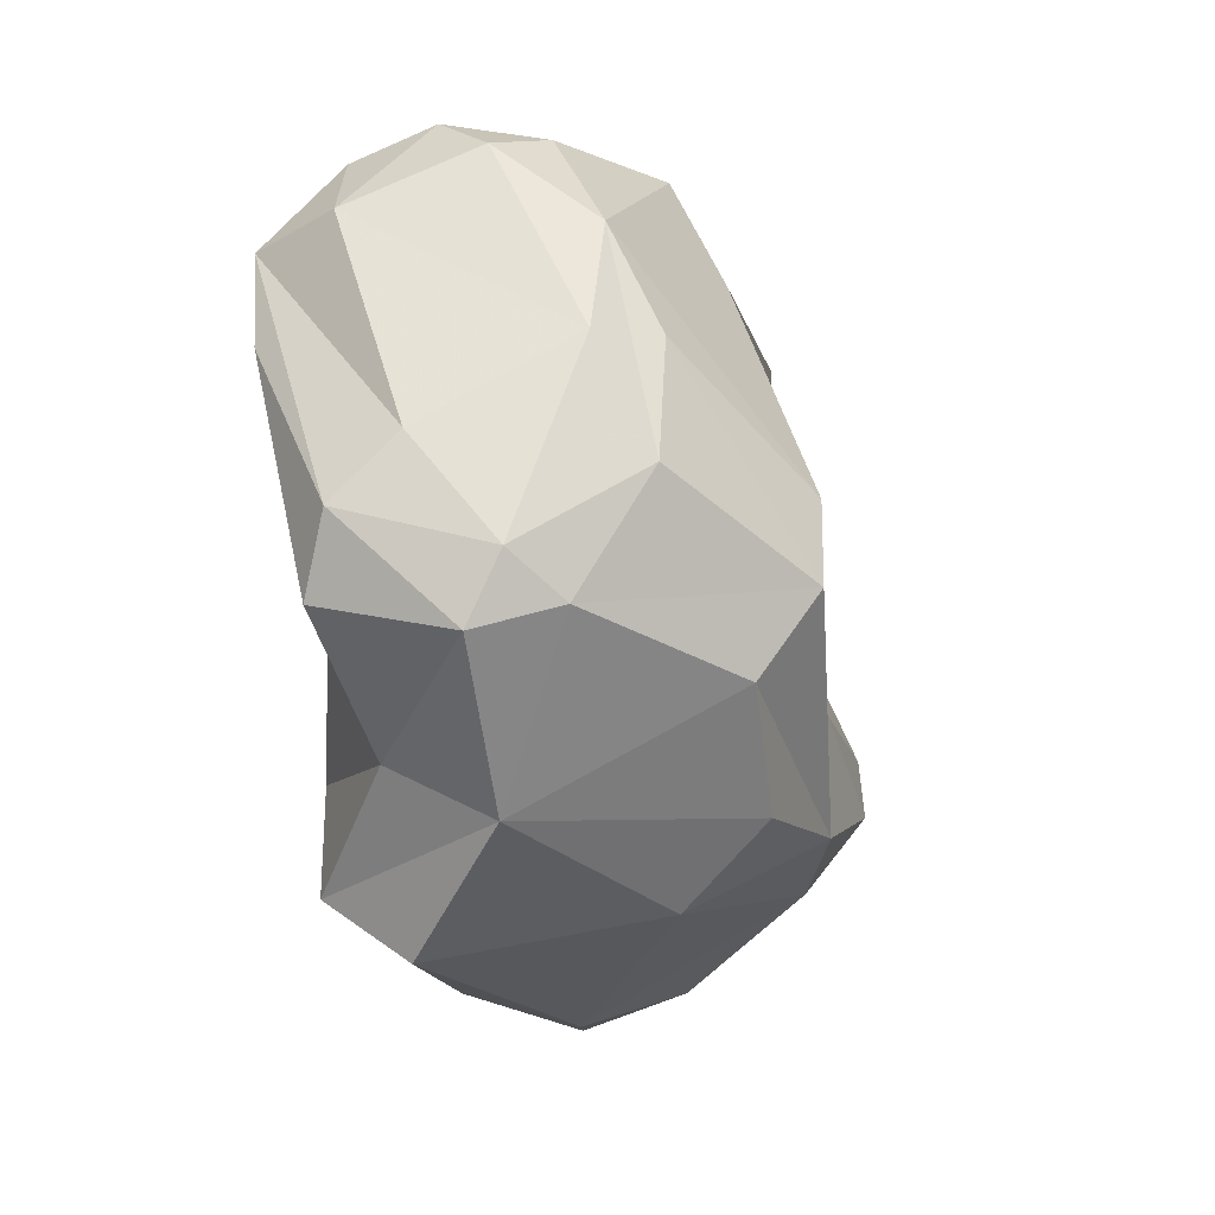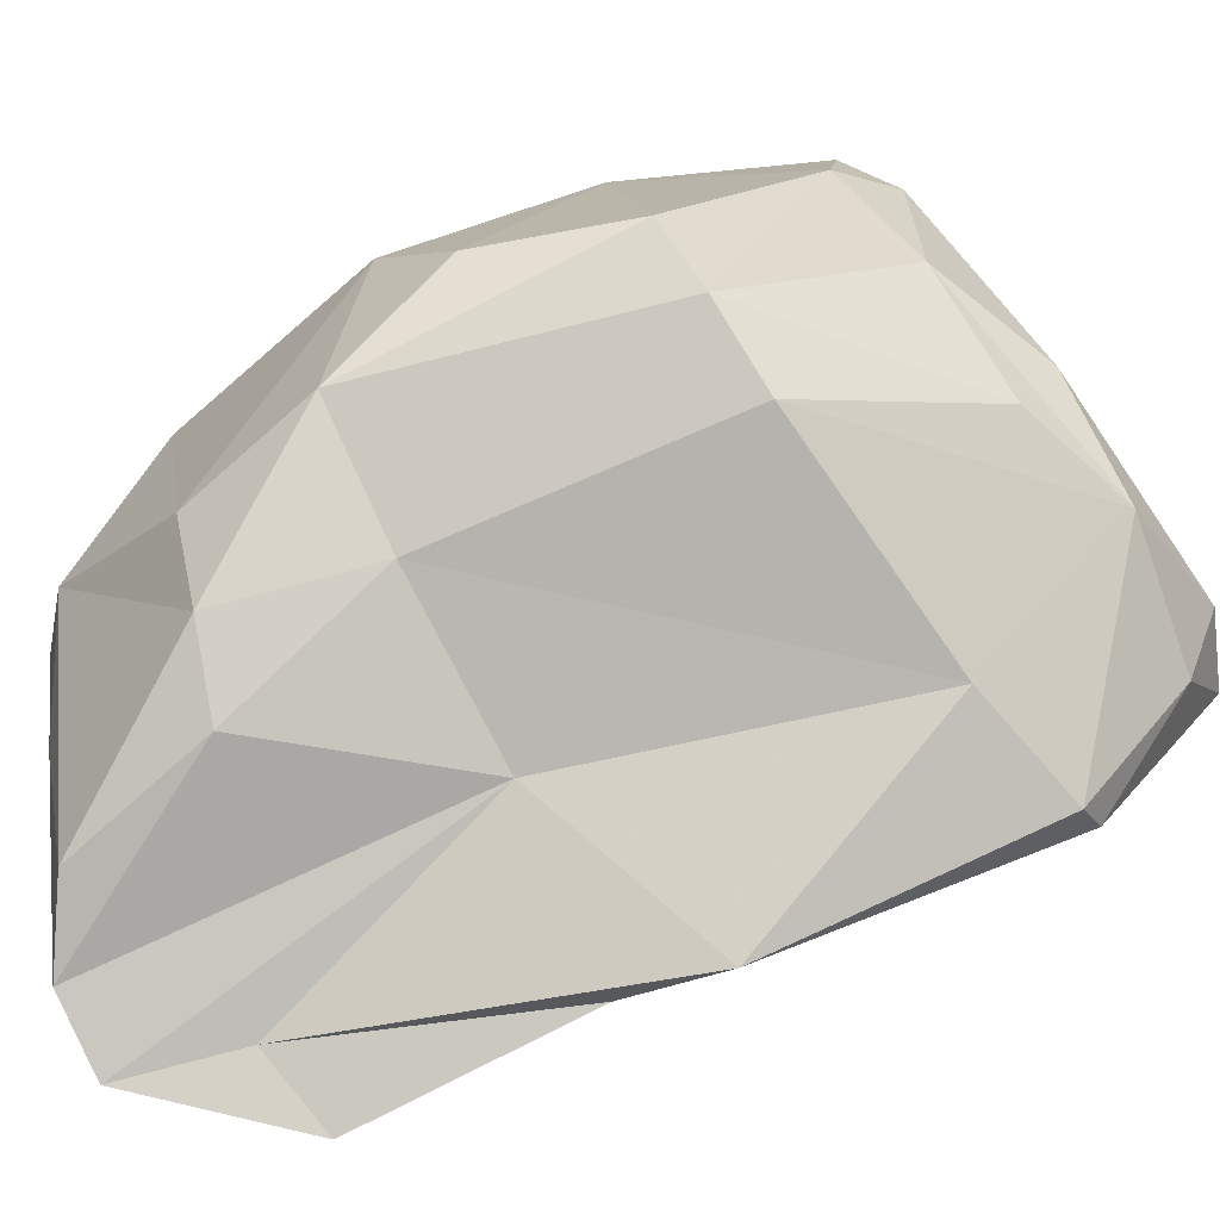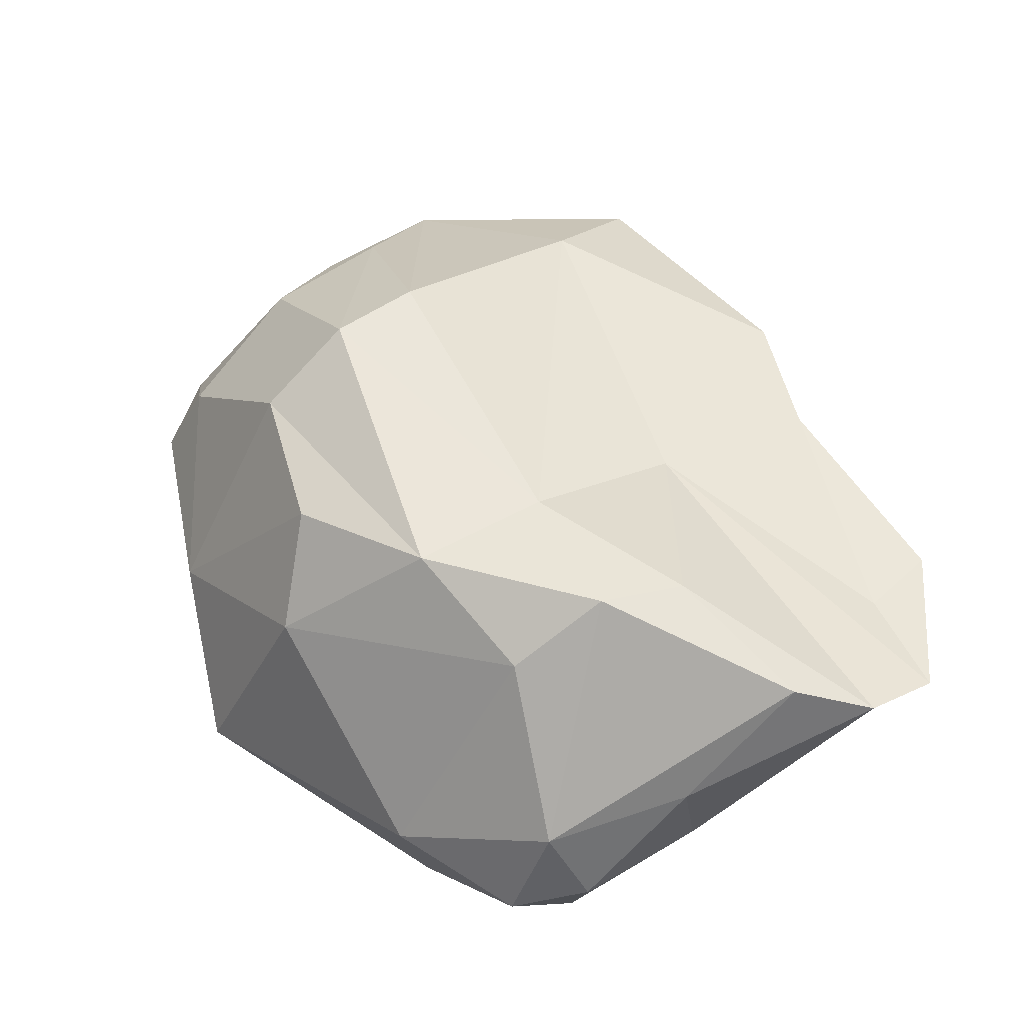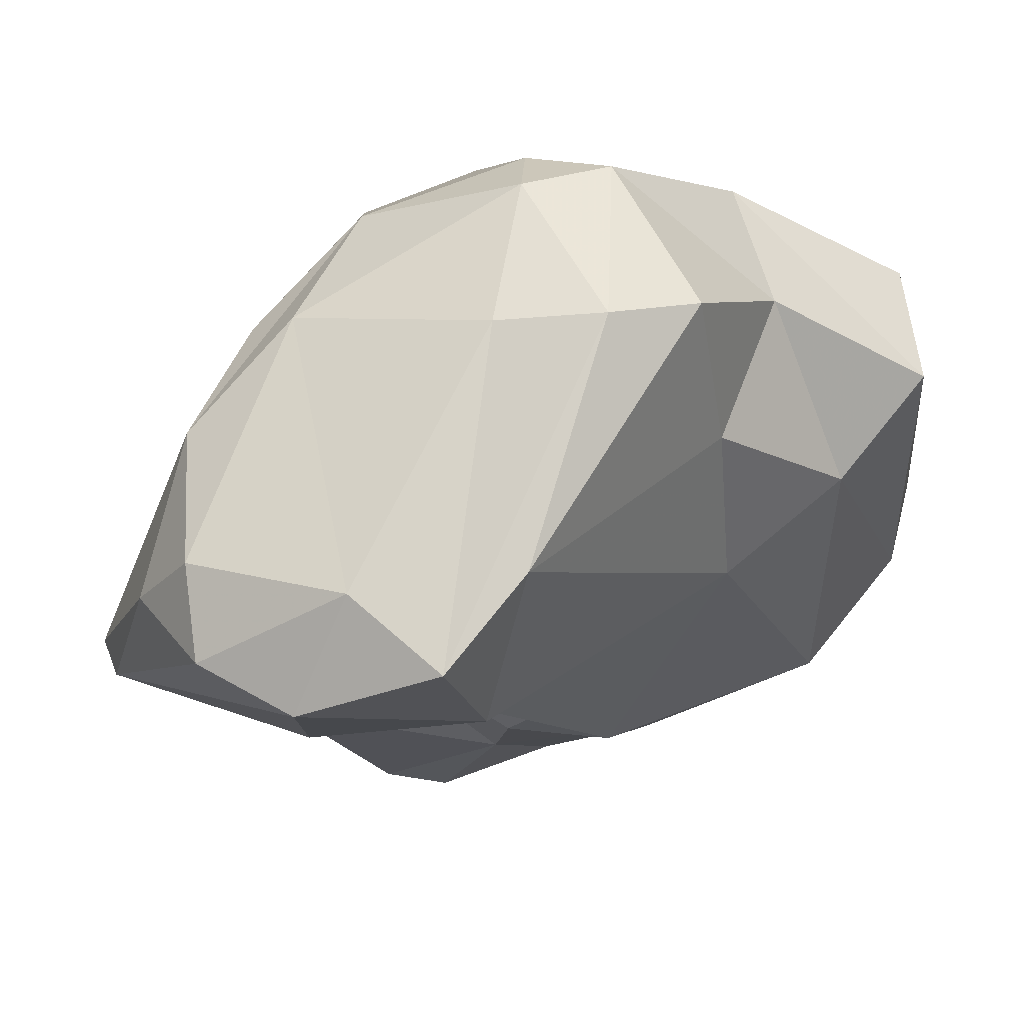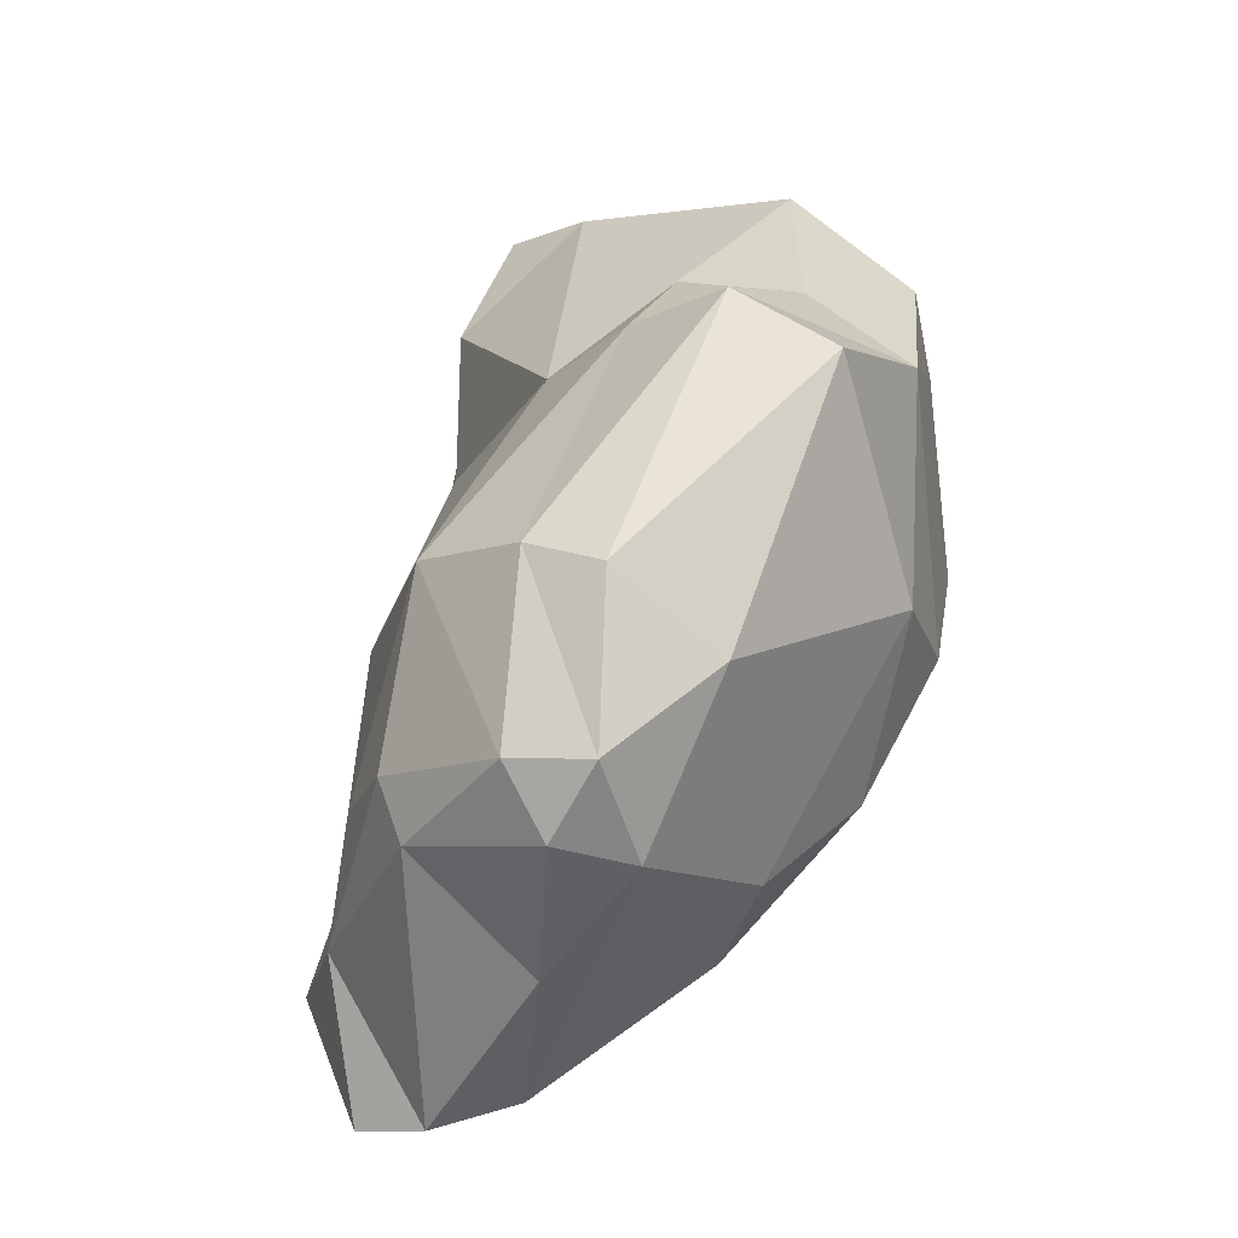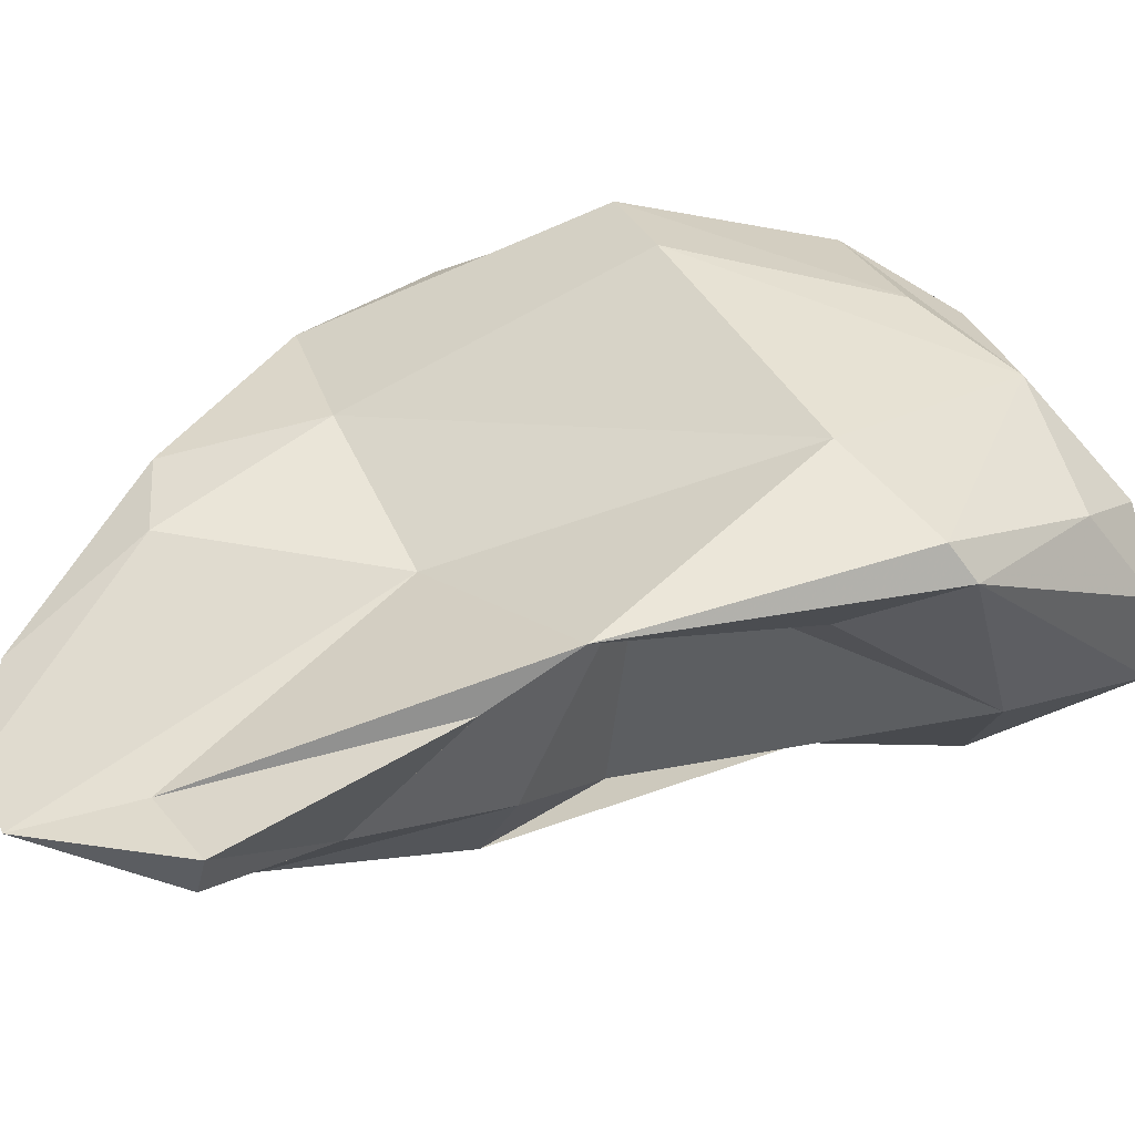
<metadata>
{"format":"obj","ext":"obj","renderer":"f3d","projection":"perspective","resolution":1024,"background":"white","views":[{"elev":19.9,"azim":158.1,"up":"+Z"},{"elev":17.4,"azim":-74.5,"up":"+Y"},{"elev":-29.4,"azim":-122.1,"up":"+Z"},{"elev":6.7,"azim":47.6,"up":"+Y"},{"elev":-73.9,"azim":97.1,"up":"+Z"},{"elev":-21.3,"azim":-59.5,"up":"+Y"}]}
</metadata>
<code>
v 180.2 285.5 57.57
v 179.8 283 59.02
v 181 281.6 65.17
v 180.8 288.7 57.65
v 182.6 281.3 63.71
v 185.3 282.8 60.85
v 185.4 290.7 68.96
v 181.5 283.9 62.86
v 183.7 285.3 72.16
v 182.3 292.4 61.61
v 187.3 283.8 65.28
v 183.4 295.3 60.7
v 189.8 293.6 53.82
v 185.9 290 55.09
v 183.6 286.7 75.63
v 185.7 296.5 65.61
v 186.7 297 58.94
v 190.3 284.3 60.14
v 191.1 290.9 52.79
v 190.5 286.3 55.99
v 188.5 293.5 80.74
v 187.6 290.4 74.99
v 187.5 300.6 62.83
v 189.2 289.9 83.75
v 191.6 285.4 68.58
v 188.4 300.9 75.27
v 193.6 292.8 52.62
v 192.5 304.8 70.86
v 190.1 288.6 79.73
v 192.3 285.8 57.44
v 193.8 285.1 65.85
v 191.3 303.8 65.57
v 195.3 296.8 55.2
v 194.4 296.9 84.18
v 189.5 303.4 73.18
v 193.5 299.9 81.01
v 193.8 289.9 53.34
v 190.4 289 84.11
v 198.2 287.6 60.21
v 198.9 305.2 74.48
v 195.2 303.4 78.02
v 196.1 287.4 69
v 197.1 287.8 75.3
v 194.4 292.1 85.95
v 194.1 302.8 62.17
v 197.1 293.5 86.26
v 199.2 291.1 57.02
v 197.2 287.7 81.84
v 197.9 290.6 86.47
v 198.7 293.6 55.6
v 196.3 300.4 81.6
v 201.7 288.5 78.66
v 200.8 304.1 67.22
v 200.6 289.3 85.08
v 201.8 292 68.31
v 200.7 304.4 76.31
v 202.9 301.4 61.39
v 202.2 304.9 73.97
v 202.2 292.9 84.39
v 205 298.2 62.6
v 203.6 300.7 68.22
v 202.5 300.4 79.09
v 204 296.6 71.03
v 203.8 294.9 65.16
v 205.1 300.7 76.99
v 204.3 290.6 82.63
v 205.9 300.9 73.97
v 205.2 293.5 80.18
g foo
f 11 3 5
f 11 5 6
f 18 11 6
f 5 3 2
f 6 5 2
f 30 18 6
f 6 2 1
f 20 6 1
f 30 6 20
f 20 1 14
f 14 1 4
f 19 20 14
f 37 30 20
f 37 20 19
f 4 13 14
f 27 37 19
f 27 19 13
f 19 14 13
f 22 9 11
f 22 11 25
f 9 3 11
f 3 9 8
f 8 2 3
f 18 25 11
f 31 25 18
f 39 31 18
f 39 18 30
f 8 7 2
f 2 7 1
f 39 30 37
f 39 37 47
f 4 1 10
f 10 1 7
f 50 47 27
f 27 47 37
f 10 12 4
f 13 4 12
f 12 17 13
f 33 27 13
f 50 27 33
f 33 13 17
f 22 15 9
f 22 25 42
f 15 8 9
f 25 31 42
f 15 7 8
f 39 55 31
f 16 10 7
f 16 12 10
f 23 12 16
f 23 17 12
f 33 57 50
f 23 45 17
f 45 33 17
f 22 29 15
f 29 38 15
f 22 48 29
f 24 15 38
f 48 22 42
f 48 42 43
f 31 43 42
f 15 21 7
f 55 43 31
f 21 16 7
f 64 55 39
f 64 39 47
f 47 60 64
f 50 60 47
f 57 60 50
f 45 57 33
f 32 45 23
f 48 38 29
f 52 48 43
f 15 24 21
f 52 43 55
f 52 55 68
f 63 55 64
f 26 16 21
f 61 63 64
f 64 60 61
f 26 35 16
f 16 35 23
f 35 28 23
f 57 53 60
f 53 61 60
f 23 28 32
f 28 53 32
f 53 45 32
f 45 53 57
f 44 24 38
f 49 44 38
f 54 38 48
f 54 49 38
f 54 48 52
f 66 54 52
f 34 24 44
f 21 24 34
f 68 66 52
f 36 26 34
f 26 21 34
f 63 68 55
f 67 68 63
f 35 26 36
f 61 67 63
f 40 35 41
f 35 36 41
f 28 35 40
f 61 58 67
f 58 61 53
f 40 53 28
f 58 53 40
f 46 44 49
f 59 46 49
f 59 49 54
f 54 66 59
f 34 44 46
f 51 34 46
f 51 46 59
f 62 59 66
f 65 62 66
f 66 68 65
f 51 59 62
f 41 36 34
f 41 34 51
f 67 65 68
f 56 41 51
f 56 51 62
f 65 56 62
f 40 41 56
f 58 56 65
f 58 65 67
f 58 40 56
g

</code>
